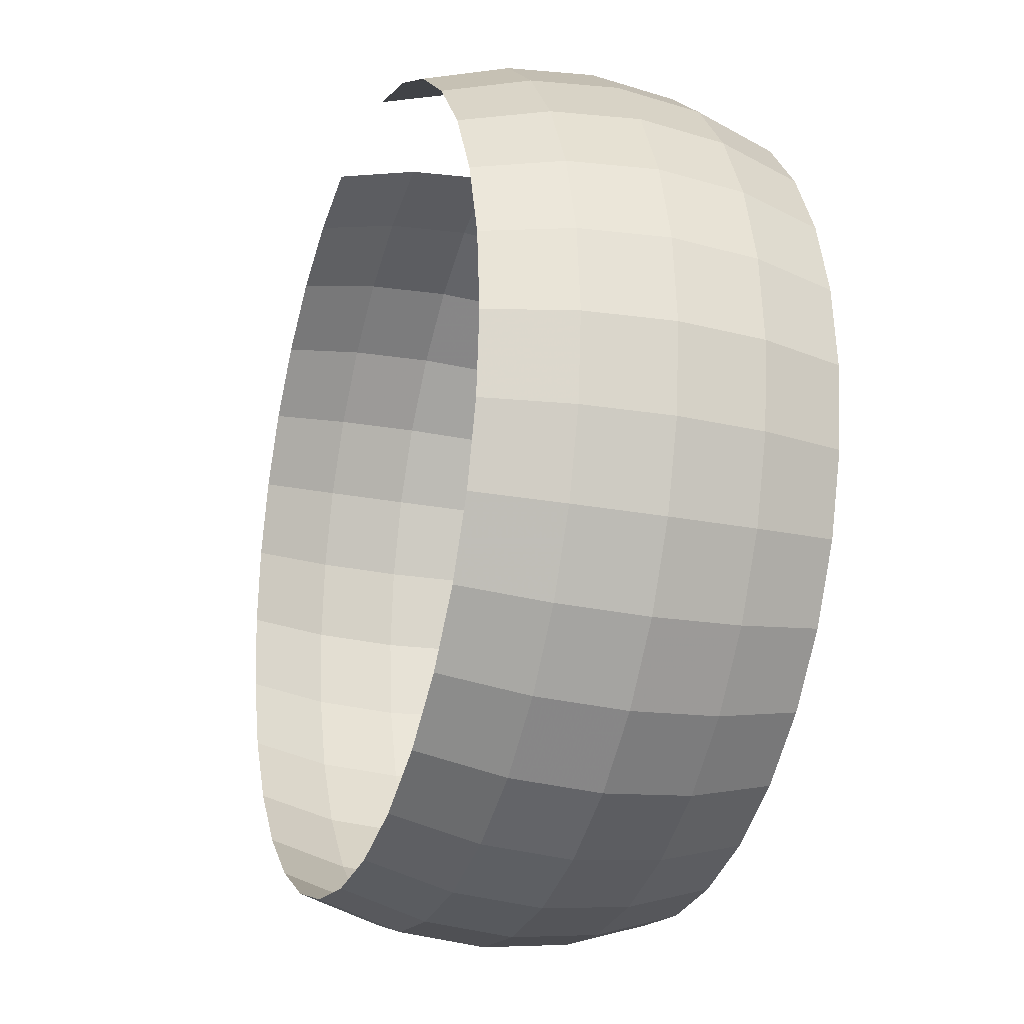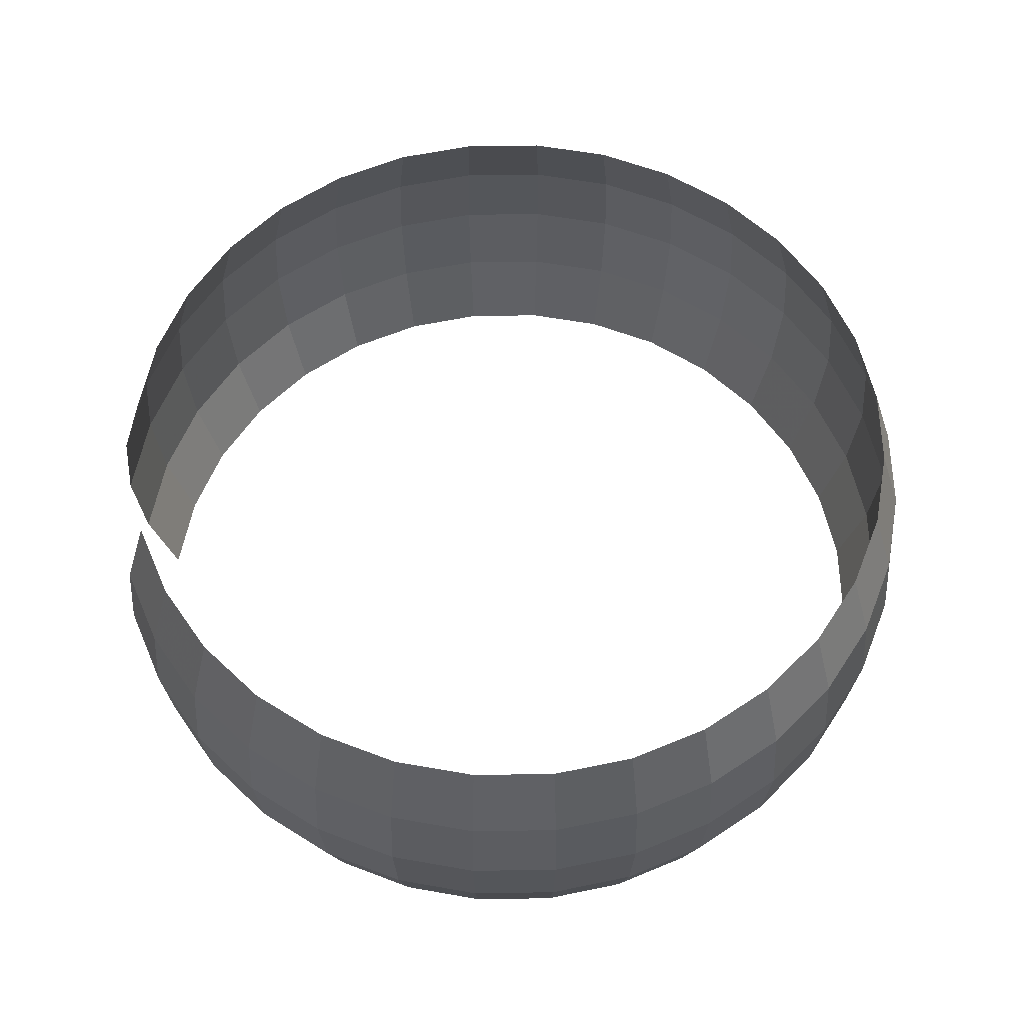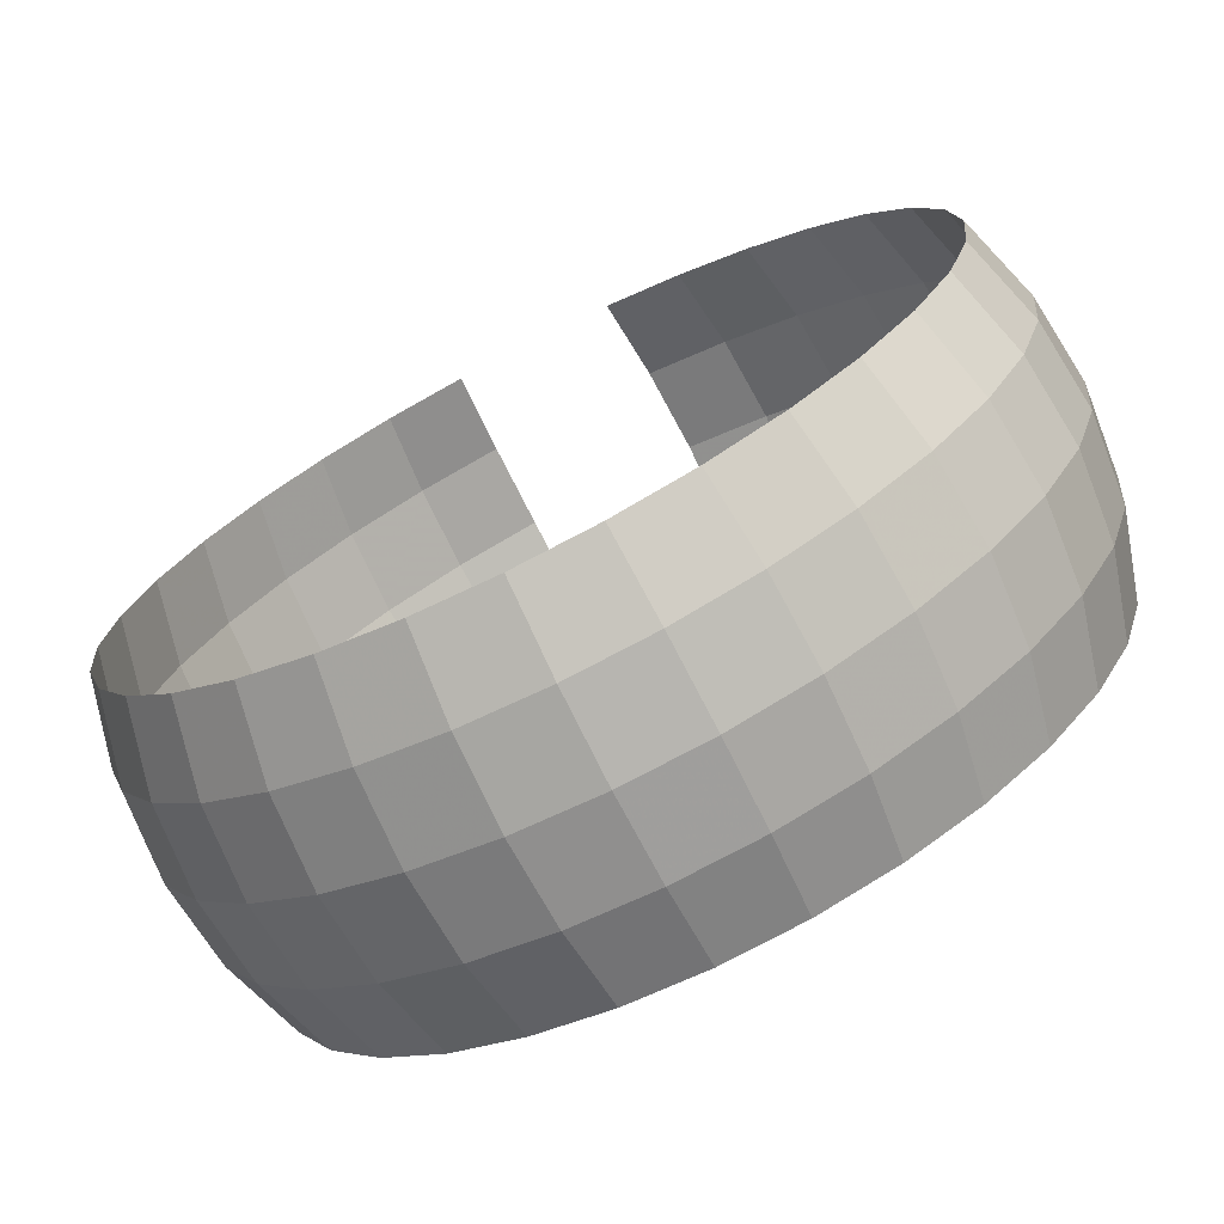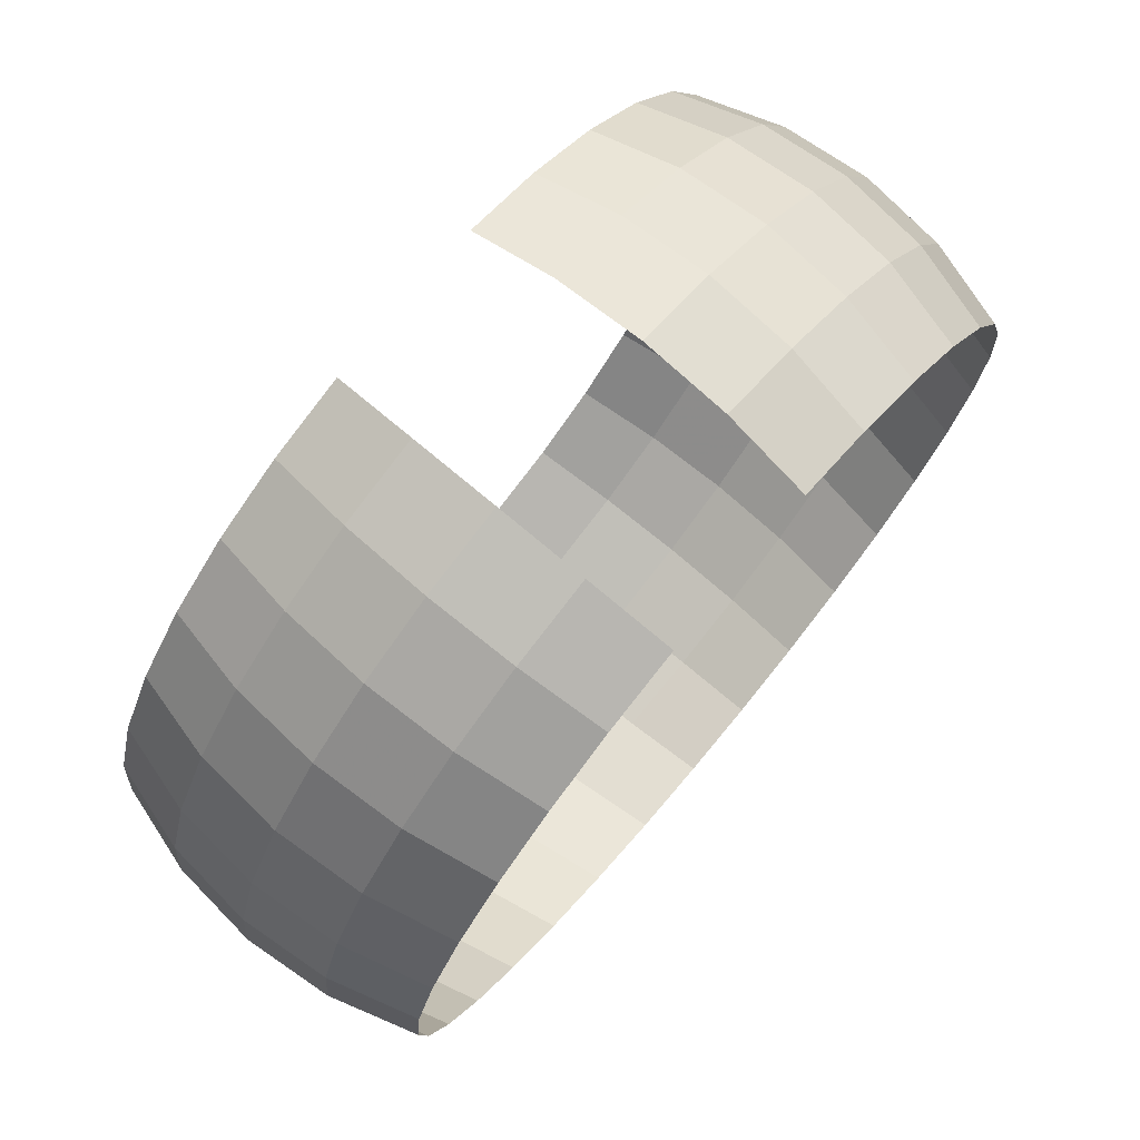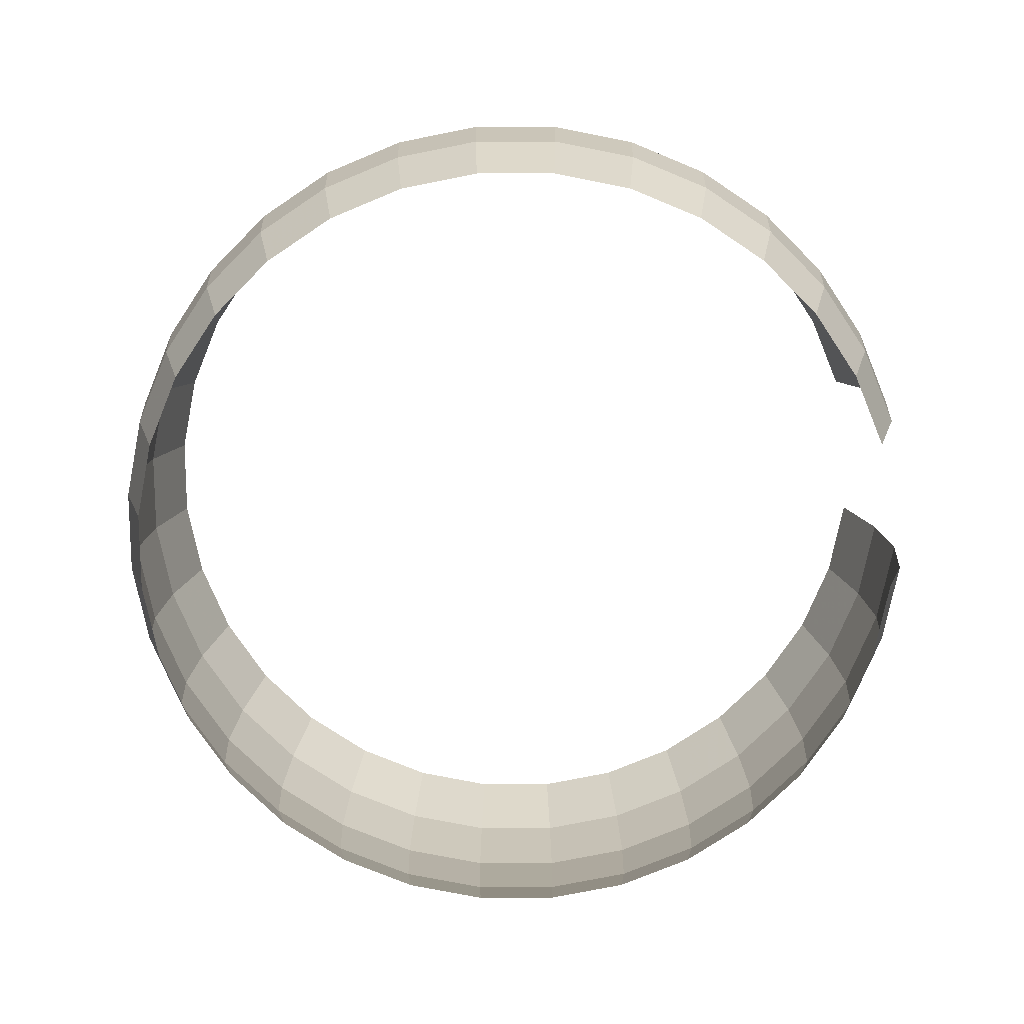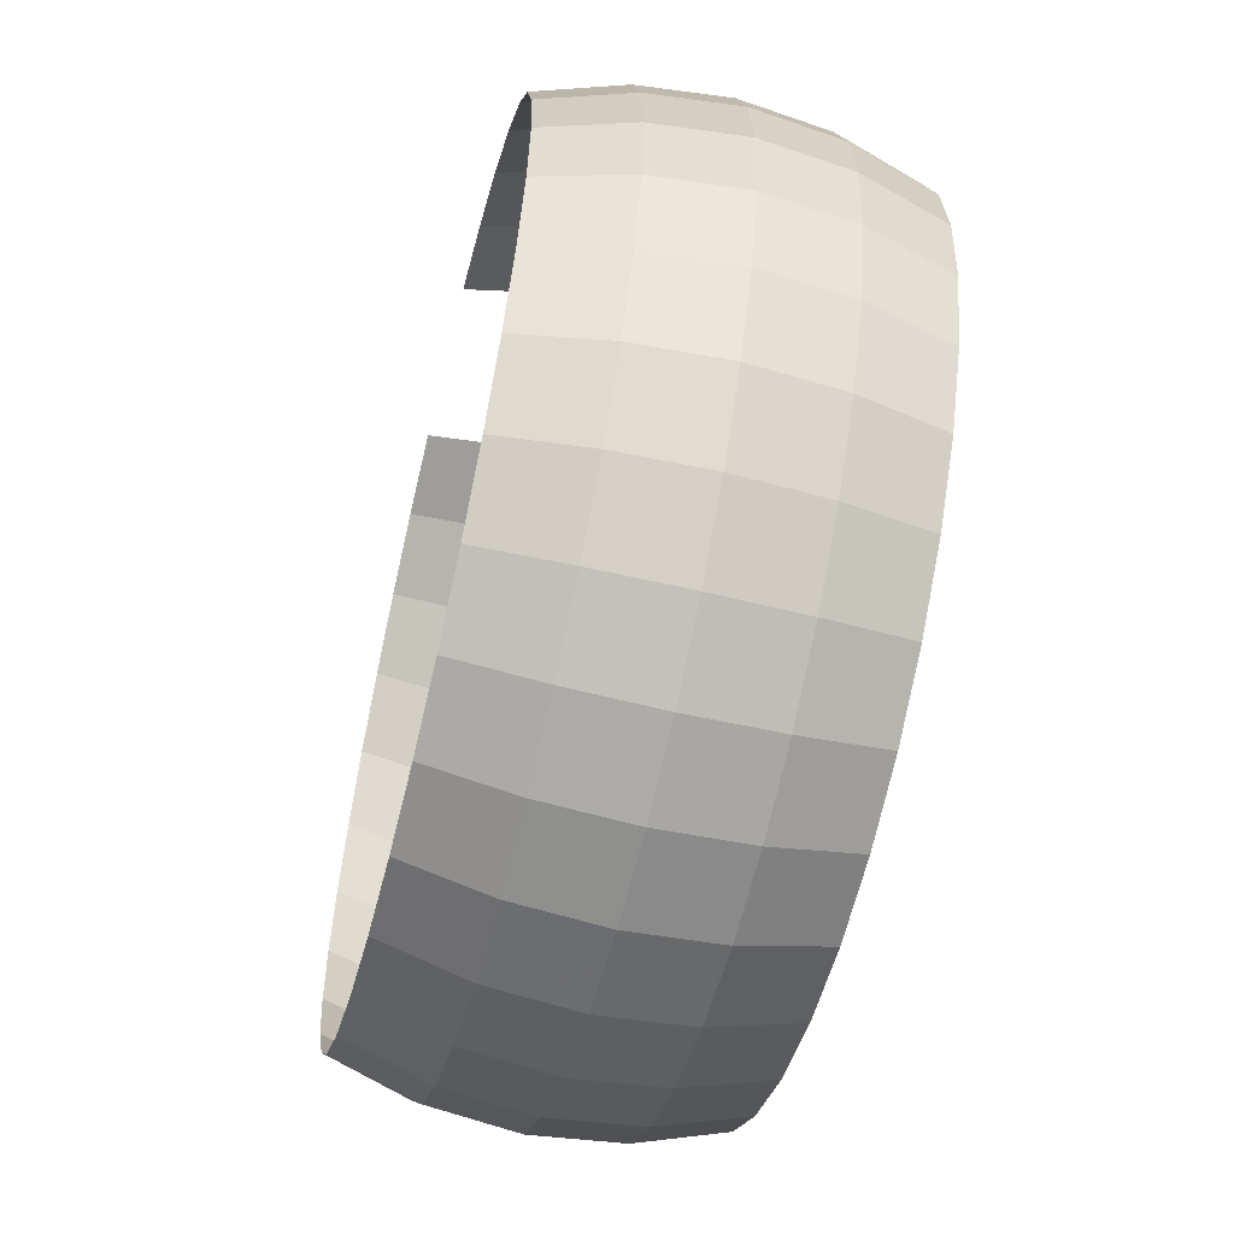
<metadata>
{"format":"obj","ext":"obj","renderer":"f3d","projection":"perspective","resolution":1024,"background":"white","views":[{"elev":-22.6,"azim":71.1,"up":"+Y"},{"elev":58.8,"azim":-96.5,"up":"+Z"},{"elev":-73.2,"azim":-153.3,"up":"+Y"},{"elev":75.2,"azim":130.0,"up":"+Y"},{"elev":-75.1,"azim":95.7,"up":"+Z"},{"elev":-59.1,"azim":76.1,"up":"+Y"}]}
</metadata>
<code>
g fbx_c_cylinder_02
v 0.7786 3.914 0.7938
v 1.439 3.473 1.557
v 0.7334 3.687 1.557
v 1.527 3.687 0.7938
v 2.089 3.126 1.557
v 0.7938 3.991 3.072e-07
v 2.217 3.318 0.7938
v 2.658 2.658 1.557
v 1.557 3.759 3.072e-07
v 0.7786 3.914 -0.7938
v 2.822 2.822 0.7938
v 3.126 2.089 1.557
v 1.527 3.687 -0.7938
v 0.7334 3.687 -1.557
v 1.439 3.473 -1.557
v 2.261 3.383 3.072e-07
v 2.217 3.318 -0.7938
v 2.089 3.126 -1.557
v 3.318 2.217 0.7938
v 3.473 1.439 1.557
v 2.877 2.877 3.072e-07
v 2.822 2.822 -0.7938
v 2.658 2.658 -1.557
v 3.687 1.527 0.7938
v 3.687 0.7334 1.557
v 3.383 2.261 3.072e-07
v 3.318 2.217 -0.7938
v 3.126 2.089 -1.557
v 3.914 0.7786 0.7938
v 3.759 6.035e-06 1.557
v 3.759 1.557 3.072e-07
v 3.687 1.527 -0.7938
v 3.473 1.439 -1.557
v 3.991 6.407e-06 0.7938
v 3.687 -0.7334 1.557
v 3.991 0.7938 3.072e-07
v 3.914 0.7786 -0.7938
v 3.687 0.7334 -1.557
v 3.914 -0.7786 0.7938
v 3.473 -1.439 1.557
v 4.069 6.532e-06 3.072e-07
v 3.991 6.407e-06 -0.7938
v 3.759 6.035e-06 -1.557
v 3.687 -1.527 0.7938
v 3.126 -2.089 1.557
v 3.991 -0.7938 3.072e-07
v 3.914 -0.7786 -0.7938
v 3.687 -0.7334 -1.557
v 3.318 -2.217 0.7938
v 2.658 -2.658 1.557
v 3.759 -1.557 3.072e-07
v 3.687 -1.527 -0.7938
v 3.473 -1.439 -1.557
v 2.822 -2.822 0.7938
v 2.089 -3.126 1.557
v 3.383 -2.261 3.072e-07
v 3.318 -2.217 -0.7938
v 3.126 -2.089 -1.557
v 2.217 -3.318 0.7938
v 1.439 -3.473 1.557
v 2.877 -2.877 3.072e-07
v 2.822 -2.822 -0.7938
v 2.658 -2.658 -1.557
v 1.527 -3.687 0.7938
v 0.7334 -3.687 1.557
v 2.261 -3.383 3.072e-07
v 2.217 -3.318 -0.7938
v 2.089 -3.126 -1.557
v 0.7786 -3.914 0.7938
v 3.63e-06 -3.759 1.557
v 1.557 -3.759 3.072e-07
v 1.527 -3.687 -0.7938
v 1.439 -3.473 -1.557
v 3.854e-06 -3.991 0.7938
v -0.7334 -3.687 1.557
v 0.7938 -3.991 3.072e-07
v 0.7786 -3.914 -0.7938
v 0.7334 -3.687 -1.557
v -0.7786 -3.914 0.7938
v -1.439 -3.473 1.557
v 3.929e-06 -4.069 3.072e-07
v 3.854e-06 -3.991 -0.7938
v 3.63e-06 -3.759 -1.557
v -1.527 -3.687 0.7938
v -2.089 -3.126 1.557
v -0.7938 -3.991 3.072e-07
v -0.7786 -3.914 -0.7938
v -0.7334 -3.687 -1.557
v -2.217 -3.318 0.7938
v -2.658 -2.658 1.557
v -1.557 -3.759 3.072e-07
v -1.527 -3.687 -0.7938
v -1.439 -3.473 -1.557
v -2.822 -2.822 0.7938
v -3.126 -2.089 1.557
v -2.261 -3.383 3.072e-07
v -2.217 -3.318 -0.7938
v -2.089 -3.126 -1.557
v -3.318 -2.217 0.7938
v -3.473 -1.439 1.557
v -2.877 -2.877 3.072e-07
v -2.822 -2.822 -0.7938
v -2.658 -2.658 -1.557
v -3.687 -1.527 0.7938
v -3.687 -0.7334 1.557
v -3.383 -2.261 3.072e-07
v -3.318 -2.217 -0.7938
v -3.126 -2.089 -1.557
v -3.914 -0.7786 0.7938
v -3.759 -1.225e-06 1.557
v -3.759 -1.557 3.072e-07
v -3.687 -1.527 -0.7938
v -3.473 -1.439 -1.557
v -3.991 -1.3e-06 0.7938
v -3.687 0.7334 1.557
v -3.991 -0.7938 3.072e-07
v -3.914 -0.7786 -0.7938
v -3.687 -0.7334 -1.557
v -3.914 0.7786 0.7938
v -3.473 1.439 1.557
v -4.069 -1.326e-06 3.072e-07
v -3.991 -1.3e-06 -0.7938
v -3.759 -1.225e-06 -1.557
v -3.687 1.527 0.7938
v -3.126 2.089 1.557
v -3.991 0.7938 3.072e-07
v -3.914 0.7786 -0.7938
v -3.687 0.7334 -1.557
v -3.318 2.217 0.7938
v -2.658 2.658 1.557
v -3.759 1.557 3.072e-07
v -3.687 1.527 -0.7938
v -3.473 1.439 -1.557
v -2.822 2.822 0.7938
v -2.089 3.126 1.557
v -3.383 2.261 3.072e-07
v -3.318 2.217 -0.7938
v -3.126 2.089 -1.557
v -2.217 3.318 0.7938
v -1.439 3.473 1.557
v -2.877 2.877 3.072e-07
v -2.822 2.822 -0.7938
v -2.658 2.658 -1.557
v -1.527 3.687 0.7938
v -0.7334 3.687 1.557
v -0.7786 3.914 0.7938
v -2.261 3.383 3.072e-07
v -2.217 3.318 -0.7938
v -2.089 3.126 -1.557
v -1.557 3.759 3.072e-07
v -0.7938 3.991 3.072e-07
v -1.527 3.687 -0.7938
v -1.439 3.473 -1.557
v -0.7786 3.914 -0.7938
v -0.7334 3.687 -1.557
g fbx_c_cylinder_02_0
f 3 2 1
f 4 1 2
f 2 5 4
f 1 4 6
f 7 4 5
f 5 8 7
f 9 6 4
f 4 7 9
f 6 9 10
f 11 7 8
f 8 12 11
f 13 10 9
f 10 13 14
f 15 14 13
f 16 9 7
f 9 16 13
f 7 11 16
f 13 17 15
f 17 13 16
f 18 15 17
f 19 11 12
f 12 20 19
f 21 16 11
f 16 21 17
f 11 19 21
f 17 22 18
f 22 17 21
f 23 18 22
f 24 19 20
f 20 25 24
f 26 21 19
f 21 26 22
f 19 24 26
f 22 27 23
f 27 22 26
f 28 23 27
f 29 24 25
f 25 30 29
f 31 26 24
f 26 31 27
f 24 29 31
f 27 32 28
f 32 27 31
f 33 28 32
f 34 29 30
f 30 35 34
f 36 31 29
f 31 36 32
f 29 34 36
f 32 37 33
f 37 32 36
f 38 33 37
f 39 34 35
f 35 40 39
f 41 36 34
f 36 41 37
f 34 39 41
f 37 42 38
f 42 37 41
f 43 38 42
f 44 39 40
f 40 45 44
f 46 41 39
f 41 46 42
f 39 44 46
f 42 47 43
f 47 42 46
f 48 43 47
f 49 44 45
f 45 50 49
f 51 46 44
f 46 51 47
f 44 49 51
f 47 52 48
f 52 47 51
f 53 48 52
f 54 49 50
f 50 55 54
f 56 51 49
f 51 56 52
f 49 54 56
f 52 57 53
f 57 52 56
f 58 53 57
f 59 54 55
f 55 60 59
f 61 56 54
f 56 61 57
f 54 59 61
f 57 62 58
f 62 57 61
f 63 58 62
f 64 59 60
f 60 65 64
f 66 61 59
f 61 66 62
f 59 64 66
f 62 67 63
f 67 62 66
f 68 63 67
f 69 64 65
f 65 70 69
f 71 66 64
f 66 71 67
f 64 69 71
f 67 72 68
f 72 67 71
f 73 68 72
f 74 69 70
f 70 75 74
f 76 71 69
f 71 76 72
f 69 74 76
f 72 77 73
f 77 72 76
f 78 73 77
f 79 74 75
f 75 80 79
f 81 76 74
f 76 81 77
f 74 79 81
f 77 82 78
f 82 77 81
f 83 78 82
f 84 79 80
f 80 85 84
f 86 81 79
f 81 86 82
f 79 84 86
f 82 87 83
f 87 82 86
f 88 83 87
f 89 84 85
f 85 90 89
f 91 86 84
f 86 91 87
f 84 89 91
f 87 92 88
f 92 87 91
f 93 88 92
f 94 89 90
f 90 95 94
f 96 91 89
f 91 96 92
f 89 94 96
f 92 97 93
f 97 92 96
f 98 93 97
f 99 94 95
f 95 100 99
f 101 96 94
f 96 101 97
f 94 99 101
f 97 102 98
f 102 97 101
f 103 98 102
f 104 99 100
f 100 105 104
f 106 101 99
f 101 106 102
f 99 104 106
f 102 107 103
f 107 102 106
f 108 103 107
f 109 104 105
f 105 110 109
f 111 106 104
f 106 111 107
f 104 109 111
f 107 112 108
f 112 107 111
f 113 108 112
f 114 109 110
f 110 115 114
f 116 111 109
f 111 116 112
f 109 114 116
f 112 117 113
f 117 112 116
f 118 113 117
f 119 114 115
f 115 120 119
f 121 116 114
f 116 121 117
f 114 119 121
f 117 122 118
f 122 117 121
f 123 118 122
f 124 119 120
f 120 125 124
f 126 121 119
f 121 126 122
f 119 124 126
f 122 127 123
f 127 122 126
f 128 123 127
f 129 124 125
f 125 130 129
f 131 126 124
f 126 131 127
f 124 129 131
f 127 132 128
f 132 127 131
f 133 128 132
f 134 129 130
f 130 135 134
f 136 131 129
f 131 136 132
f 129 134 136
f 132 137 133
f 137 132 136
f 138 133 137
f 139 134 135
f 135 140 139
f 141 136 134
f 136 141 137
f 134 139 141
f 137 142 138
f 142 137 141
f 143 138 142
f 144 139 140
f 140 145 144
f 146 144 145
f 147 141 139
f 141 147 142
f 139 144 147
f 142 148 143
f 148 142 147
f 149 143 148
f 144 146 150
f 150 147 144
f 147 150 148
f 151 150 146
f 148 152 149
f 152 148 150
f 150 151 152
f 153 149 152
f 154 152 151
f 152 154 153
f 155 153 154

</code>
